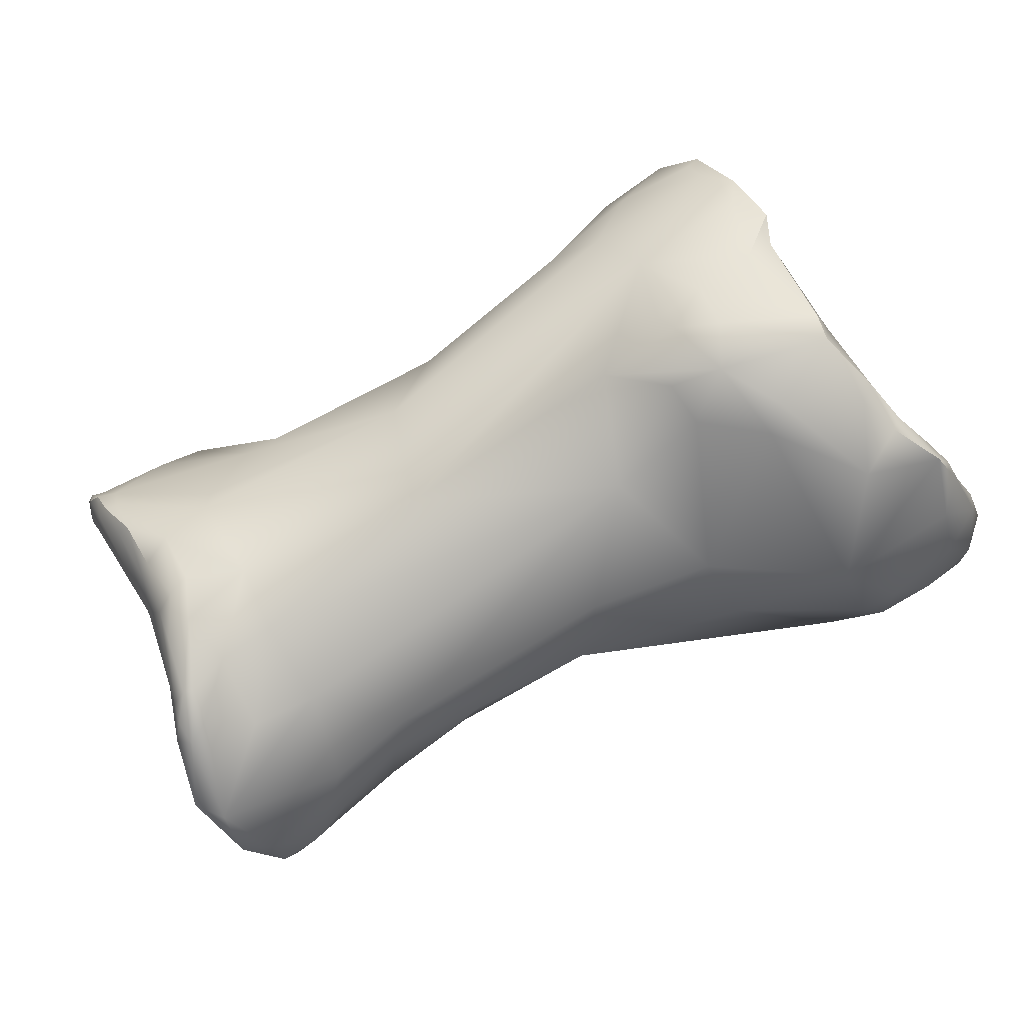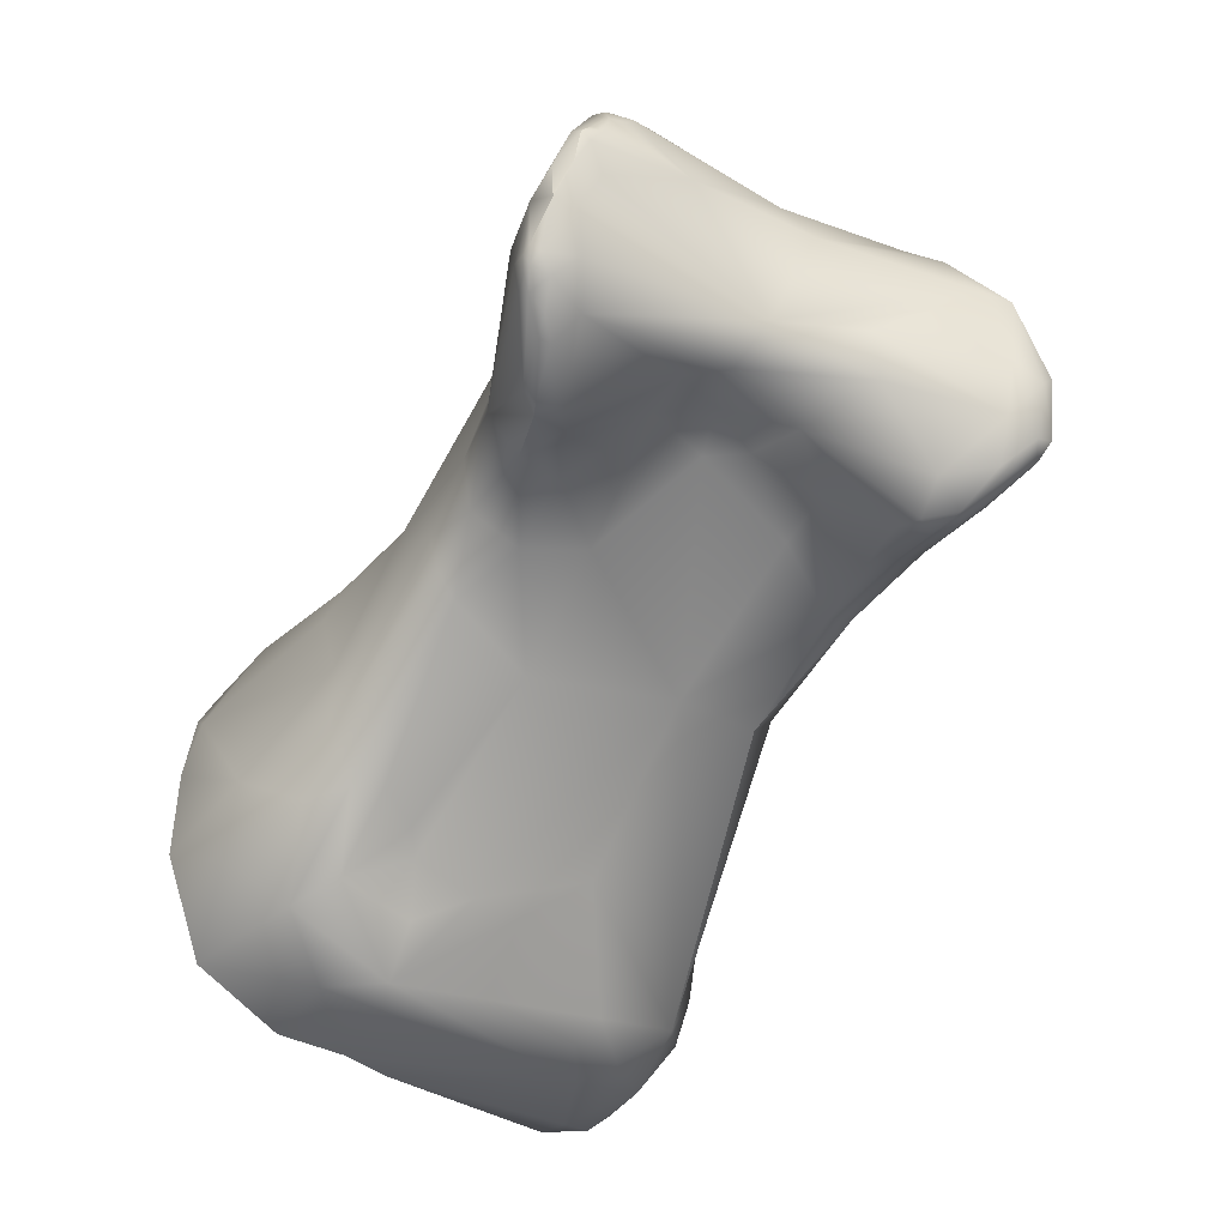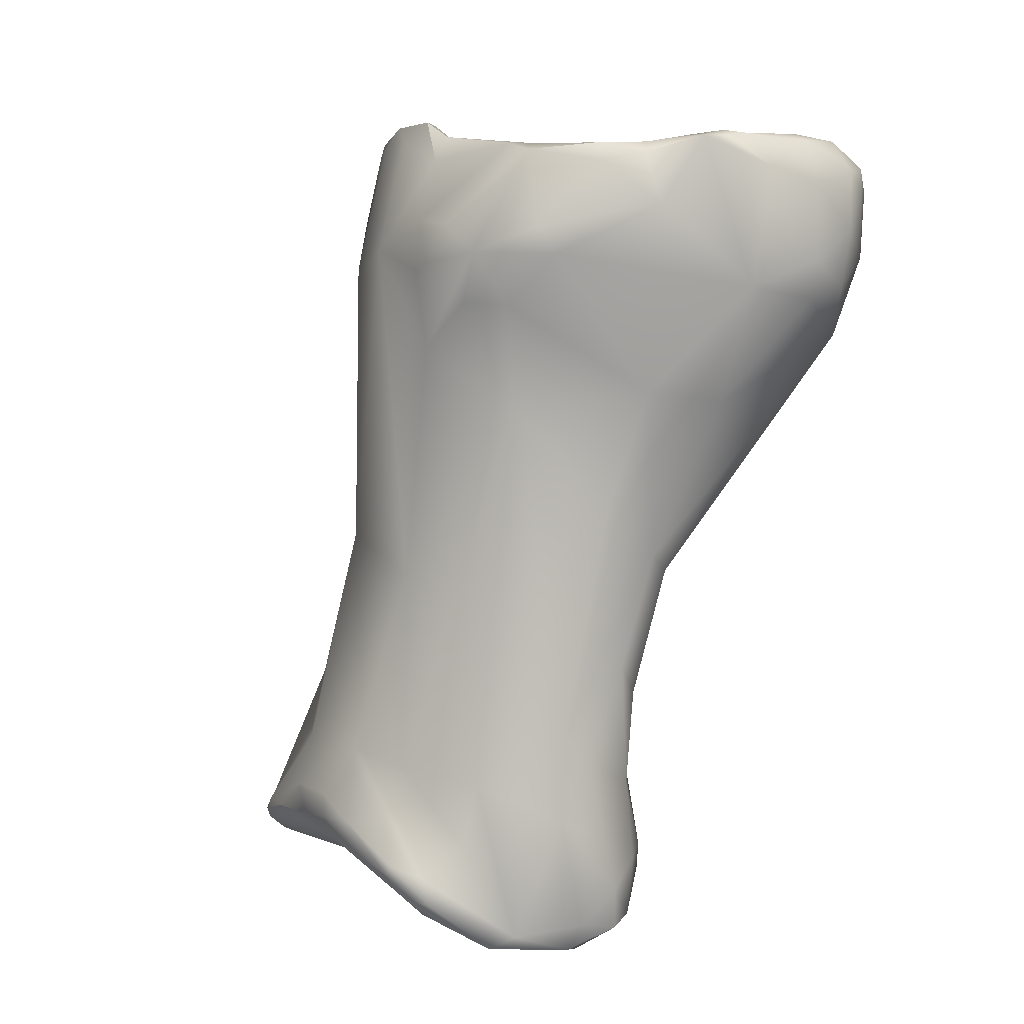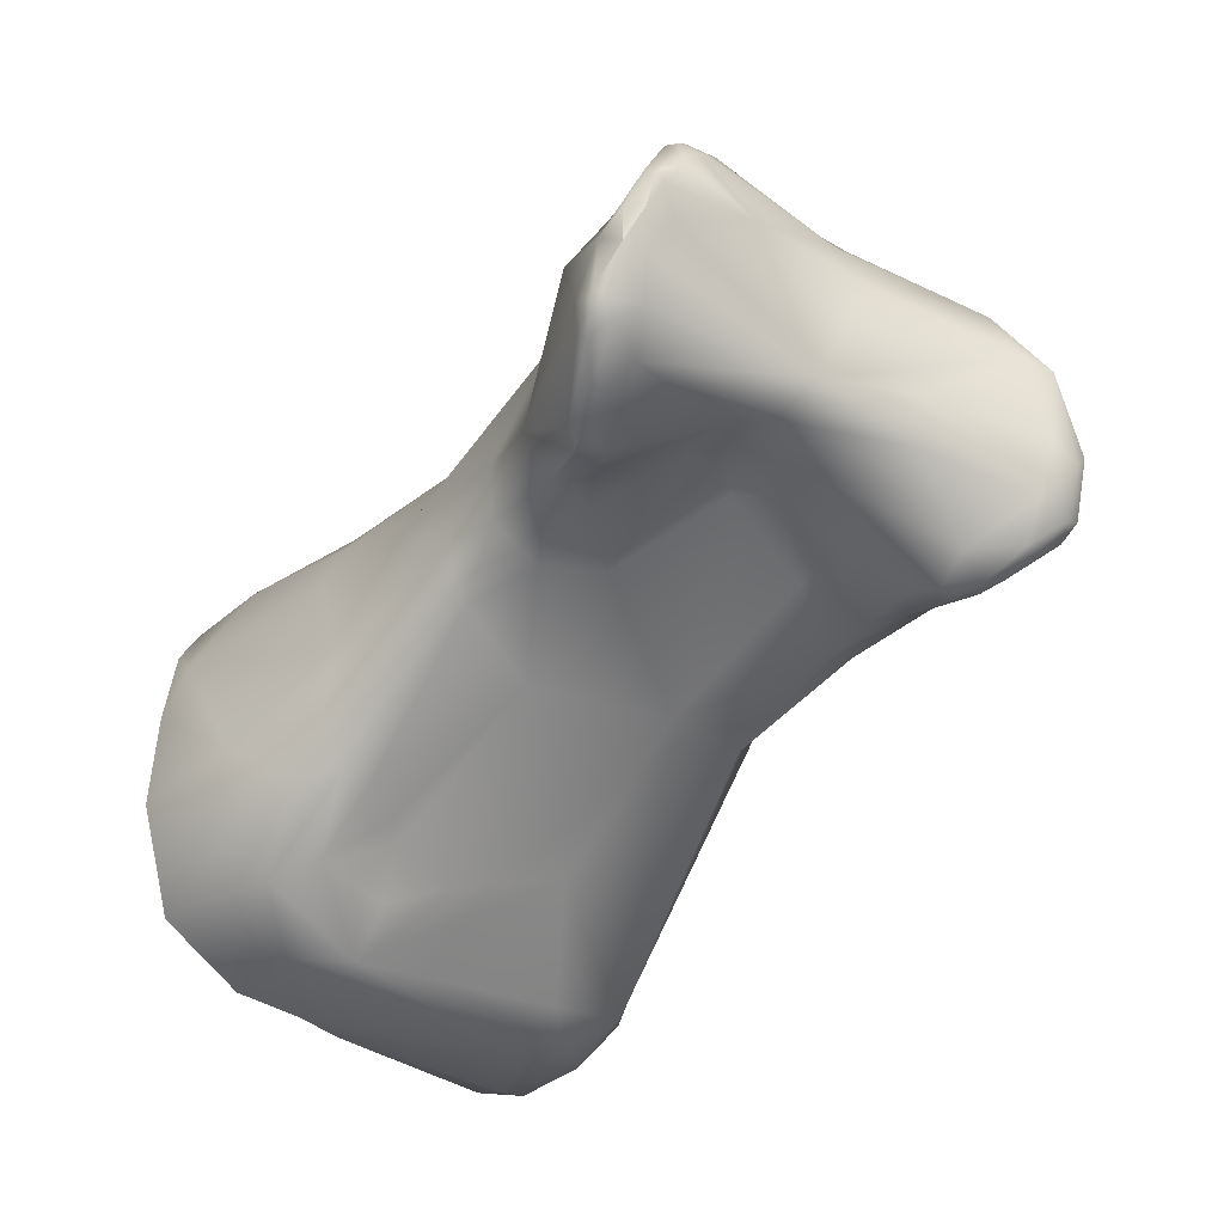
<metadata>
{"format":"obj","ext":"obj","renderer":"f3d","projection":"perspective","resolution":1024,"background":"white","views":[{"elev":66.2,"azim":37.4,"up":"+Z"},{"elev":-66.7,"azim":-56.8,"up":"+Z"},{"elev":-22.5,"azim":38.9,"up":"+Y"},{"elev":-60.2,"azim":-64.0,"up":"+Z"}]}
</metadata>
<code>
v -103.9 -189 -66.49
v -114.7 -208.9 -68.42
v -114.6 -209.9 -67.94
v -115.7 -208.9 -67.99
v -115.3 -208.6 -68.3
v -115.6 -208.5 -68
v -115.4 -209.1 -68.17
v -116.4 -210.1 -67.2
v -116.5 -209.3 -66.47
v -116.9 -210.4 -66.18
v -115.8 -210.5 -67.18
v -114 -208.2 -68.64
v -113.4 -207.6 -68.62
v -113.1 -207.8 -68.63
v -113.3 -209 -68.33
v -115.2 -208.3 -68.27
v -115.4 -208 -67.48
v -114.7 -208.1 -68.48
v -114.8 -207.8 -68.12
v -111.8 -206.5 -68.35
v -112.2 -206.3 -68.12
v -111.4 -206.1 -68.06
v -106.6 -195 -63.85
v -104.4 -192.6 -66.89
v -104 -194.2 -67
v -105.6 -194.3 -65.82
v -102 -190.5 -68.08
v -101.9 -192.4 -67.94
v -105.4 -190.5 -65.05
v -99.13 -189.6 -68.23
v -104.1 -186.6 -64
v -105.1 -187.2 -60.45
v -106 -188.6 -59.5
v -97.96 -186.9 -67.09
v -101.3 -186.1 -66.58
v -101.2 -186.2 -65.36
v -116.7 -211 -66.26
v -116.8 -211.6 -65.29
v -117.1 -211.5 -65.12
v -117.2 -211.2 -64.77
v -116.7 -211.9 -64.6
v -116.9 -211.8 -64.42
v -116.7 -212.2 -63.65
v -116.8 -211.7 -62.63
v -115.8 -211.4 -65.9
v -114.8 -207.4 -62.99
v -115.3 -209.1 -62.13
v -111.1 -207 -68.25
v -110.4 -206.5 -67.77
v -110 -205.9 -67.18
v -108.7 -205.2 -66.35
v -111.5 -204.3 -65.39
v -110.1 -204.6 -66.56
v -110.3 -202.6 -64.1
v -107.4 -202.8 -65.83
v -109.1 -202.1 -65.34
v -108.8 -200.3 -64.36
v -108 -200.2 -65.32
v -107 -200.1 -65.75
v -108.2 -198.3 -61.17
v -103.4 -195 -66.91
v -101.7 -194.2 -67.13
v -101.8 -194.9 -66.92
v -107 -194.4 -59.94
v -100.4 -192.8 -67.72
v -99.28 -193.2 -67.65
v -100.8 -194.4 -67.04
v -106.2 -190.9 -56.45
v -98.08 -191.6 -68.3
v -97.38 -190.7 -68.25
v -104.1 -187.5 -59.56
v -105.4 -187.5 -57.04
v -105.4 -188.2 -56.16
v -104 -187.7 -56.26
v -96.03 -188.2 -66.95
v -96.35 -187.7 -66.19
v -96.7 -188.7 -64.79
v -94.21 -188.6 -66.09
v -116.7 -212 -62.46
v -116.1 -212.6 -62.8
v -116.4 -212.1 -61.77
v -116 -212.6 -62.27
v -115.2 -212.7 -60.88
v -113.6 -213.2 -62.99
v -116.4 -211.4 -62.34
v -116 -211.9 -61.27
v -115.5 -211.4 -61.16
v -114.9 -212.4 -60.26
v -114.7 -212 -60.16
v -109.6 -210 -66.49
v -108.9 -211.5 -66.23
v -108.9 -208.7 -65.87
v -112 -205.5 -61.37
v -112.1 -207 -60.33
v -106.1 -204.6 -65.6
v -103.7 -200.6 -65.84
v -108.1 -200.2 -57.95
v -106.8 -194.8 -57.63
v -106 -194.7 -55.32
v -98.54 -195.2 -66.98
v -105.2 -191 -54.74
v -102.6 -189.1 -57.19
v -103.9 -188 -54.24
v -103.9 -188.6 -54.07
v -103.1 -189 -53.38
v -109.4 -213.1 -65.68
v -113.7 -213 -59.8
v -113.4 -212.7 -59.36
v -106 -212.1 -65.88
v -111.8 -209.6 -59.42
v -111.4 -210.2 -59
v -107.8 -210.2 -65.2
v -106.6 -209 -64.83
v -105.8 -210.3 -64.87
v -107.4 -203.2 -56.95
v -99.98 -203.9 -64.88
v -96.42 -198.3 -65.74
v -104.6 -193.7 -53.66
v -92.07 -194.7 -66.79
v -92.32 -195.9 -66.42
v -96.21 -191.4 -59.79
v -98.96 -191.1 -58.51
v -101.9 -189.3 -52.61
v -101 -189.9 -52.22
v -101.3 -188.8 -53.15
v -101.6 -188.8 -52.62
v -106 -214.9 -65.98
v -107.2 -215.4 -64.86
v -109.7 -215.2 -61.64
v -110.7 -214.7 -60.35
v -111.6 -212.3 -58.58
v -111.6 -213.9 -59.47
v -111.6 -213.5 -58.95
v -109.8 -214.8 -58.66
v -109.8 -214 -58.11
v -103 -215 -67.25
v -101.7 -215 -67.39
v -109.7 -213.2 -57.97
v -108.1 -211.7 -57.92
v -102.1 -213 -66.82
v -102.1 -213.8 -67.31
v -101.4 -213.8 -67.1
v -101.5 -212.2 -65.91
v -103.7 -211.5 -65.61
v -102.8 -209.7 -64.97
v -97.31 -205.1 -63.81
v -102.3 -194.2 -52.34
v -99.71 -194 -51.78
v -90.24 -195.2 -65.93
v -99.05 -191.6 -51.82
v -90.5 -193.7 -66.08
v -98.89 -190.5 -53.56
v -99.43 -189.8 -52.31
v -99.59 -189.7 -51.96
v -98.75 -190.6 -52.17
v -88.59 -191.9 -64.64
v -88.07 -190.6 -63.44
v -87.3 -192 -63.52
v -88.86 -190 -62.53
v -103.2 -217.6 -66.47
v -104.1 -218.5 -64.96
v -102.1 -218 -66.59
v -103 -219 -65.23
v -101.4 -218.3 -65.71
v -107.1 -217.1 -59.27
v -106.9 -216.7 -58.61
v -106.6 -216.4 -58.53
v -108.5 -214.5 -57.93
v -108.7 -215.5 -58.5
v -102.2 -216.7 -67.17
v -101.2 -214.7 -67.03
v -101.3 -215.6 -67.07
v -101.8 -216.9 -67.09
v -100.9 -215.5 -66.22
v -101.4 -217.6 -66.46
v -104.3 -215.8 -60.01
v -105.9 -212.8 -58.38
v -106.6 -214.8 -58.6
v -100.7 -212.3 -65.62
v -100 -213 -64.66
v -99.99 -212.9 -62.28
v -98.9 -209.8 -63.72
v -99.54 -209.3 -64.18
v -98.42 -209.2 -62.37
v -104.3 -205.8 -56.51
v -96.44 -205.3 -61.81
v -96.68 -204.2 -59.22
v -94.03 -200.5 -58.35
v -98.11 -200.9 -55.47
v -100.9 -198.3 -53.53
v -92.47 -200.4 -60.86
v -96.9 -197.9 -53.44
v -100.3 -195.7 -52.23
v -99.5 -195.8 -51.9
v -98.14 -194.9 -51.41
v -98.36 -197.5 -52.74
v -97.07 -196.3 -51.74
v -89.67 -197 -64.58
v -87.89 -194.5 -63.96
v -88.05 -196.2 -62.69
v -87.15 -194.3 -62.05
v -91.46 -192.3 -55.94
v -95.4 -192.2 -54.25
v -92.58 -192.5 -53.72
v -95.07 -192.1 -52.51
v -95.53 -192.2 -51.89
v -94.72 -192.7 -52.01
v -86.82 -191.6 -62.53
v -86.74 -192.6 -62.35
v -87.16 -191 -61.09
v -86.66 -192.3 -61.49
v -87.26 -191.8 -59.16
v -87.11 -193.5 -59.83
v -87.69 -191.3 -59.13
v -88.93 -191.8 -57.54
v -102.7 -219.2 -64.38
v -101.8 -218.4 -64.08
v -104.7 -219.3 -62.07
v -103.5 -219 -62.09
v -105.5 -218.7 -62.12
v -106.3 -218.1 -60.01
v -105.6 -217.9 -59.49
v -106.4 -217.7 -59.29
v -105.7 -216.9 -59.2
v -100.8 -217 -64.89
v -100.5 -215.4 -63.85
v -100.2 -212 -61.02
v -100.9 -215 -61.78
v -103.1 -213.7 -59.32
v -88.58 -197.1 -61.31
v -89.57 -197.3 -58.85
v -94.35 -196.7 -53.2
v -94.62 -195.8 -52.45
v -87.89 -196 -60.66
v -91.13 -192.5 -54.53
v -90.92 -193.3 -54.1
v -90.79 -195 -54.92
v -92.55 -192.7 -53.21
v -92.34 -193.4 -53.25
v -88.27 -192 -57.2
v -87.82 -193.3 -57.72
v -88.57 -192.5 -56.1
v -89.66 -192.1 -55.8
v -88.82 -192.2 -56.14
v -89.03 -192.7 -55.18
v -116.4 -210.1 -67.2
v -116.4 -210.1 -67.2
v -111.4 -206.1 -68.06
v -104.1 -186.6 -64
v -105.1 -187.2 -60.45
v -97.96 -186.9 -67.09
v -97.96 -186.9 -67.09
v -101.3 -186.1 -66.58
v -116.7 -211 -66.26
v -117.1 -211.5 -65.12
v -105.4 -187.5 -57.04
v -105.4 -187.5 -57.04
v -96.03 -188.2 -66.95
v -96.35 -187.7 -66.19
v -94.21 -188.6 -66.09
v -116.4 -212.1 -61.77
v -116 -211.9 -61.27
v -114.9 -212.4 -60.26
v -112 -205.5 -61.37
v -103.9 -188 -54.24
v -113.4 -212.7 -59.36
v -101.6 -188.8 -52.62
v -97.31 -205.1 -63.81
v -99.59 -189.7 -51.96
v -99.59 -189.7 -51.96
v -98.75 -190.6 -52.17
v -101.4 -218.3 -65.71
v -95.53 -192.2 -51.89
v -94.72 -192.7 -52.01
v -102.7 -219.2 -64.38
v -104.7 -219.3 -62.07
v -91.13 -192.5 -54.53
v -92.55 -192.7 -53.21
v -88.27 -192 -57.2
v -88.27 -192 -57.2
v -89.03 -192.7 -55.18
g grp1
f 27 24 1
f 29 1 24
f 1 29 31
f 1 35 27
f 35 1 31
f 249 36 253
f 3 2 15
f 5 7 4
f 5 4 6
f 2 5 18
f 18 5 16
f 5 6 16
f 6 17 16
f 4 9 6
f 9 17 6
f 7 5 2
f 3 7 2
f 7 8 4
f 4 246 9
f 9 246 10
f 247 37 10
f 8 7 11
f 11 7 3
f 254 8 11
f 12 2 18
f 13 12 18
f 21 13 18
f 15 2 12
f 14 15 12
f 13 14 12
f 20 14 13
f 15 14 48
f 14 20 48
f 21 20 13
f 16 19 18
f 16 17 19
f 21 18 19
f 19 52 21
f 19 17 52
f 17 9 46
f 46 52 17
f 22 20 21
f 22 21 52
f 53 22 52
f 49 248 53
f 25 26 24
f 26 29 24
f 29 26 23
f 25 58 26
f 23 33 29
f 28 27 69
f 28 69 65
f 27 25 24
f 25 27 28
f 27 30 69
f 70 69 30
f 35 30 27
f 31 29 32
f 250 36 249
f 29 33 32
f 71 36 250
f 34 30 35
f 75 30 34
f 251 253 36
f 254 11 45
f 45 38 254
f 45 84 38
f 38 84 41
f 38 39 254
f 37 255 10
f 10 255 40
f 40 9 10
f 38 41 39
f 40 255 42
f 42 39 41
f 43 42 41
f 40 42 43
f 84 43 41
f 40 43 44
f 9 40 44
f 85 9 44
f 44 43 79
f 106 3 15
f 106 11 3
f 45 11 106
f 84 45 106
f 9 47 46
f 85 47 9
f 15 48 90
f 52 46 93
f 264 46 94
f 46 47 94
f 20 248 48
f 48 248 49
f 90 48 49
f 53 50 49
f 51 50 53
f 92 49 50
f 51 92 50
f 49 92 90
f 55 51 53
f 95 92 51
f 52 93 54
f 54 56 52
f 54 57 56
f 54 60 57
f 60 54 93
f 56 57 58
f 56 58 59
f 52 56 53
f 59 55 56
f 55 59 96
f 53 56 55
f 61 59 25
f 59 61 96
f 58 57 26
f 59 58 25
f 57 23 26
f 57 60 23
f 60 64 23
f 60 98 64
f 67 100 96
f 100 67 66
f 25 28 61
f 61 28 62
f 96 61 63
f 67 63 62
f 63 61 62
f 67 96 63
f 23 64 33
f 64 98 33
f 66 65 69
f 67 65 66
f 28 67 62
f 67 28 65
f 98 68 33
f 69 70 151
f 122 36 71
f 33 72 32
f 33 68 73
f 33 73 72
f 74 250 256
f 71 250 74
f 103 257 73
f 74 256 265
f 101 73 68
f 73 101 103
f 30 75 70
f 258 252 76
f 70 75 151
f 258 76 78
f 76 159 78
f 259 251 36
f 77 259 36
f 159 259 77
f 84 80 43
f 86 85 44
f 80 84 82
f 80 82 43
f 43 82 79
f 81 44 79
f 261 79 82
f 86 44 81
f 261 82 83
f 261 83 262
f 84 130 82
f 130 83 82
f 129 84 106
f 87 85 86
f 87 47 85
f 89 87 86
f 88 83 107
f 86 263 89
f 262 83 88
f 91 15 90
f 106 15 91
f 90 92 112
f 109 91 112
f 91 90 112
f 47 87 94
f 87 110 94
f 113 92 95
f 112 92 113
f 115 264 94
f 51 55 95
f 55 96 95
f 95 96 116
f 93 97 60
f 98 60 97
f 116 96 100
f 98 97 99
f 99 68 98
f 100 66 69
f 117 100 69
f 99 101 68
f 119 69 151
f 71 102 122
f 71 74 102
f 74 125 102
f 125 74 265
f 104 103 101
f 105 104 101
f 105 103 104
f 118 105 101
f 125 152 102
f 125 265 126
f 151 75 260
f 121 159 77
f 77 36 122
f 128 106 127
f 129 106 220
f 128 220 106
f 130 107 83
f 108 88 107
f 130 132 107
f 89 131 111
f 132 108 107
f 266 133 131
f 132 133 108
f 87 89 111
f 89 263 266
f 266 131 89
f 127 106 91
f 127 91 109
f 111 110 87
f 139 111 131
f 114 144 109
f 112 113 114
f 109 112 114
f 114 113 145
f 110 115 94
f 97 264 115
f 111 115 110
f 111 139 115
f 95 116 113
f 116 145 113
f 115 99 97
f 116 100 117
f 116 117 198
f 118 99 115
f 147 118 115
f 118 101 99
f 120 69 119
f 117 69 120
f 149 120 119
f 77 122 121
f 203 121 122
f 122 102 152
f 122 152 203
f 147 105 118
f 267 103 105
f 105 147 123
f 123 267 105
f 124 123 147
f 124 267 123
f 150 124 147
f 124 150 154
f 154 267 124
f 220 128 161
f 129 130 84
f 129 165 130
f 165 134 130
f 130 134 132
f 134 133 132
f 134 135 133
f 135 131 133
f 134 169 135
f 131 135 138
f 127 109 136
f 109 141 136
f 137 170 136
f 137 141 142
f 136 141 137
f 127 136 160
f 137 171 172
f 171 137 142
f 138 139 131
f 140 109 144
f 140 141 109
f 179 140 143
f 141 140 142
f 140 179 142
f 143 144 183
f 143 140 144
f 143 183 179
f 114 145 144
f 145 183 144
f 115 139 185
f 185 147 115
f 146 183 116
f 183 145 116
f 146 116 198
f 147 190 193
f 117 120 198
f 193 148 147
f 198 120 149
f 199 198 149
f 147 148 150
f 148 206 150
f 206 148 195
f 149 119 151
f 199 149 151
f 199 151 156
f 156 158 199
f 121 215 159
f 152 125 153
f 205 152 155
f 150 206 271
f 203 152 205
f 153 125 269
f 269 125 126
f 152 153 155
f 150 271 270
f 269 155 153
f 151 260 156
f 157 156 260
f 157 158 156
f 157 78 159
f 157 159 210
f 128 127 160
f 160 161 128
f 160 170 162
f 162 170 173
f 163 161 160
f 160 162 163
f 175 162 173
f 163 162 164
f 164 162 175
f 163 164 216
f 275 272 217
f 218 220 161
f 165 169 134
f 165 166 169
f 220 221 129
f 165 129 221
f 166 167 168
f 178 167 224
f 223 165 221
f 223 166 165
f 222 166 223
f 167 222 224
f 222 167 166
f 135 168 138
f 138 168 139
f 168 178 139
f 168 169 166
f 135 169 168
f 167 178 168
f 170 160 136
f 171 174 172
f 173 170 137
f 173 137 172
f 174 175 172
f 174 225 175
f 226 225 174
f 174 180 226
f 175 173 172
f 178 176 177
f 178 177 139
f 174 171 180
f 180 171 142
f 179 180 142
f 180 181 226
f 189 185 177
f 180 179 182
f 182 179 183
f 180 182 184
f 184 181 180
f 181 184 227
f 177 185 139
f 182 183 146
f 182 268 186
f 186 184 182
f 184 186 227
f 189 227 187
f 198 186 268
f 191 186 198
f 186 187 227
f 190 147 185
f 189 190 185
f 187 186 188
f 187 188 189
f 191 198 230
f 186 191 188
f 196 190 189
f 189 188 192
f 196 197 190
f 189 192 196
f 190 194 193
f 194 190 197
f 194 197 195
f 195 148 194
f 195 197 207
f 192 197 196
f 192 232 197
f 193 194 148
f 207 206 195
f 197 233 207
f 230 198 200
f 198 199 200
f 158 209 199
f 199 201 200
f 200 201 234
f 215 121 202
f 203 202 121
f 204 235 202
f 203 204 202
f 204 203 205
f 205 238 204
f 238 205 274
f 235 204 238
f 205 155 273
f 205 273 274
f 208 158 157
f 158 208 209
f 208 211 209
f 211 201 209
f 209 201 199
f 208 157 210
f 210 211 208
f 212 211 210
f 201 211 213
f 211 212 213
f 210 214 212
f 213 234 201
f 213 212 241
f 159 214 210
f 214 159 215
f 212 214 240
f 279 214 215
f 215 202 243
f 202 235 243
f 217 272 225
f 217 225 228
f 163 218 161
f 216 218 163
f 219 276 275
f 275 217 219
f 217 228 219
f 218 221 220
f 223 221 222
f 178 224 176
f 222 221 276
f 276 219 222
f 222 219 224
f 176 224 219
f 175 225 272
f 228 225 226
f 177 176 229
f 219 229 176
f 226 181 228
f 228 181 227
f 219 228 229
f 228 227 229
f 189 177 229
f 189 229 227
f 188 232 192
f 231 191 230
f 188 191 231
f 232 188 231
f 231 237 232
f 232 233 197
f 232 237 233
f 237 239 233
f 230 200 234
f 230 234 231
f 236 245 277
f 237 281 236
f 207 233 239
f 236 239 237
f 239 236 278
f 207 239 278
f 277 278 236
f 234 213 241
f 231 234 241
f 215 244 279
f 280 241 212
f 242 241 280
f 242 280 244
f 231 241 281
f 241 242 281
f 245 243 277
f 215 243 244
f 242 244 245
f 244 243 245
f 231 281 237

</code>
